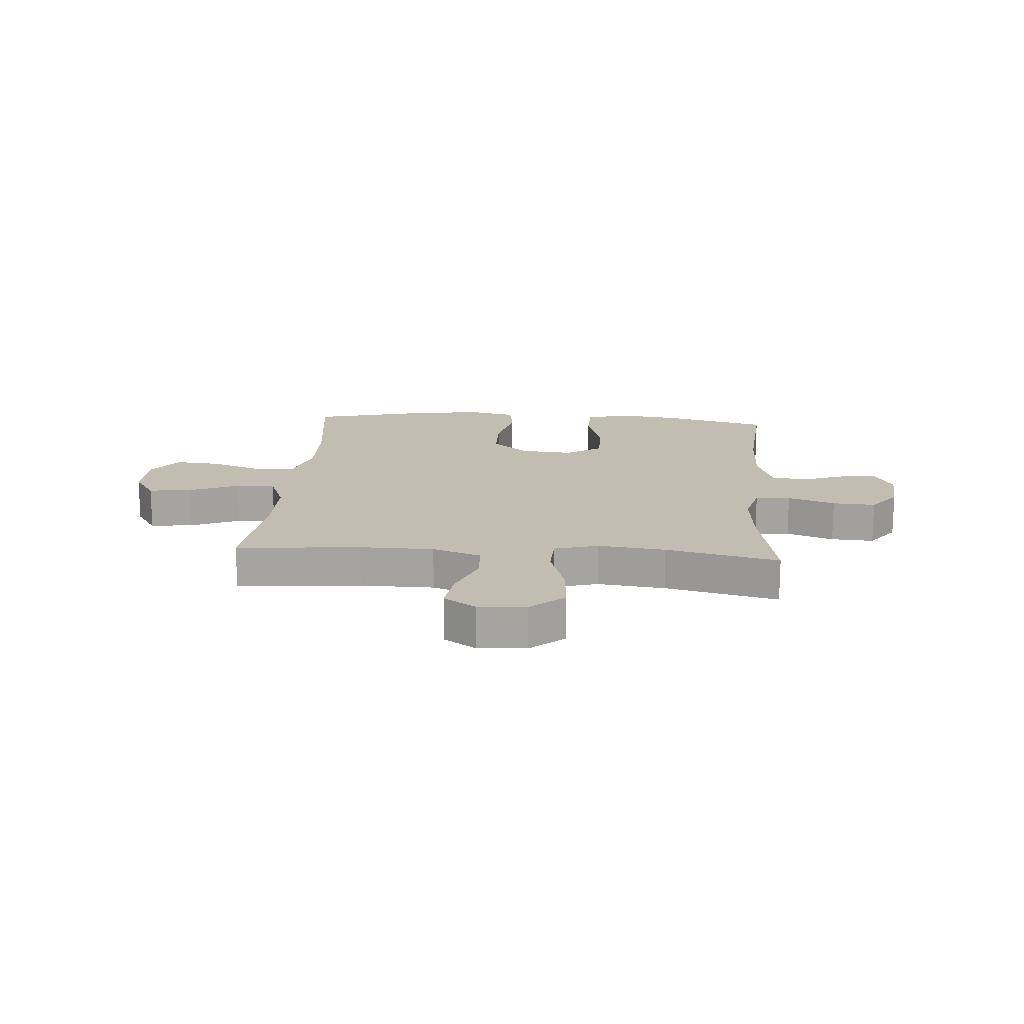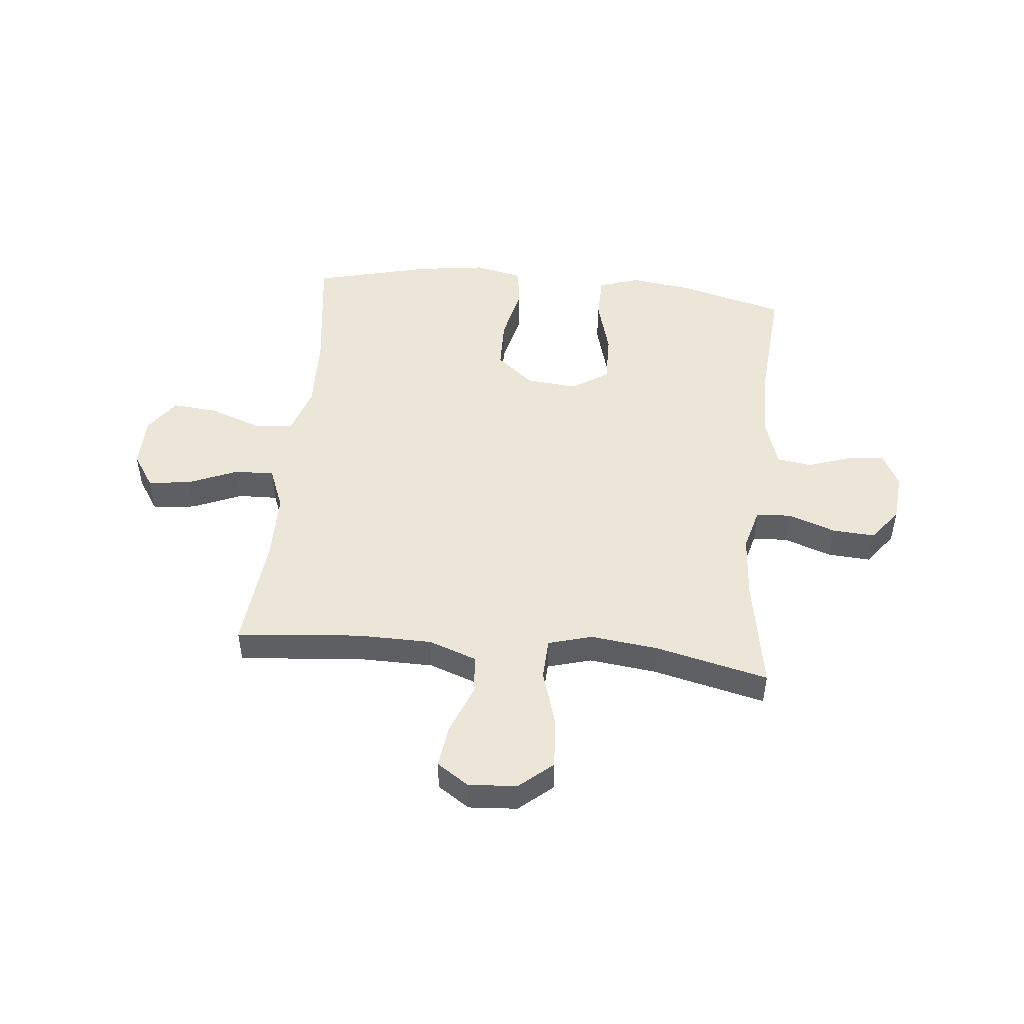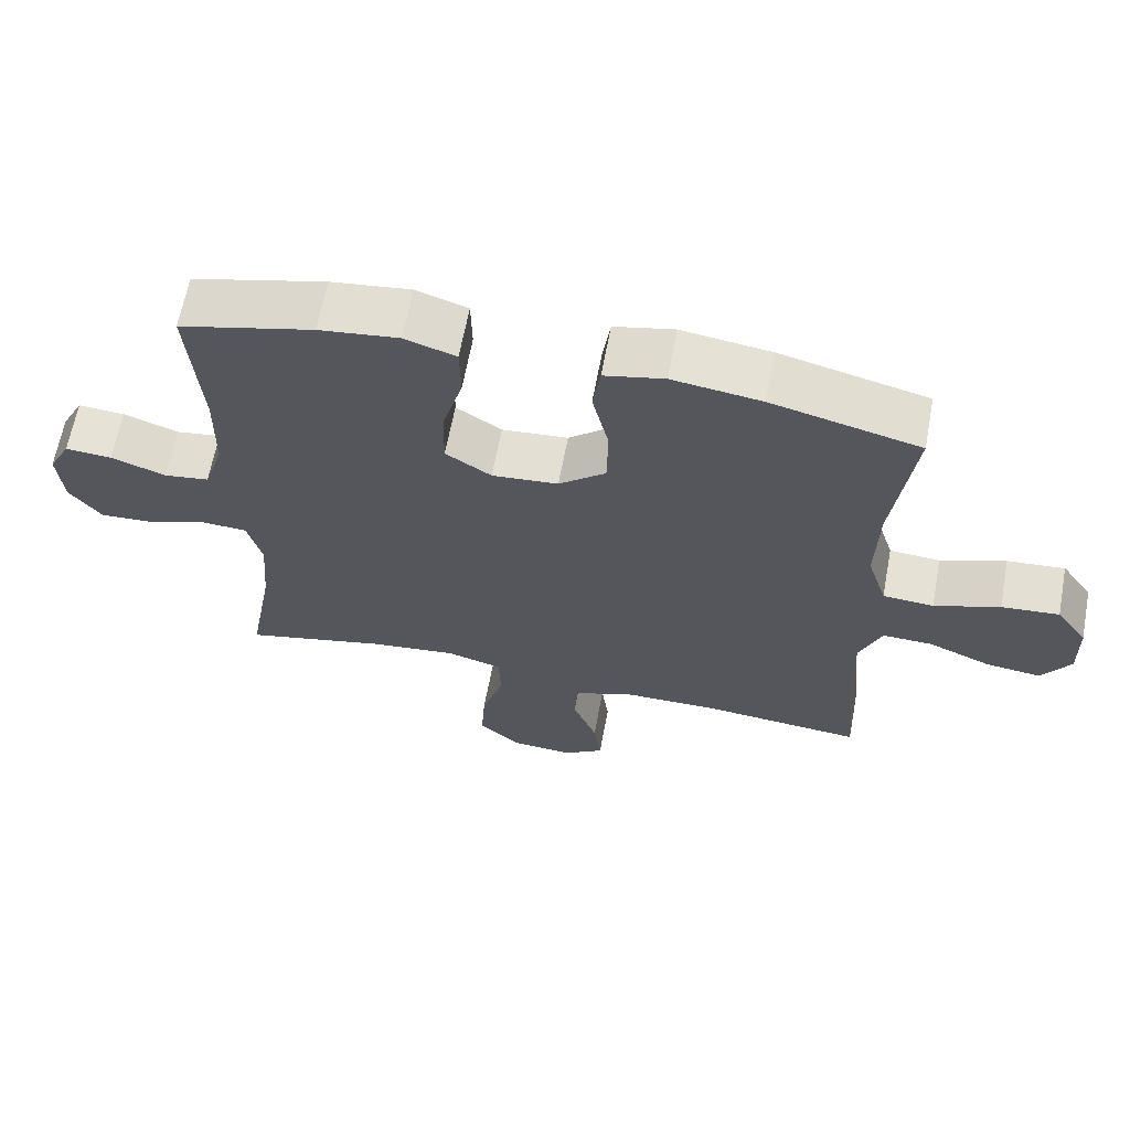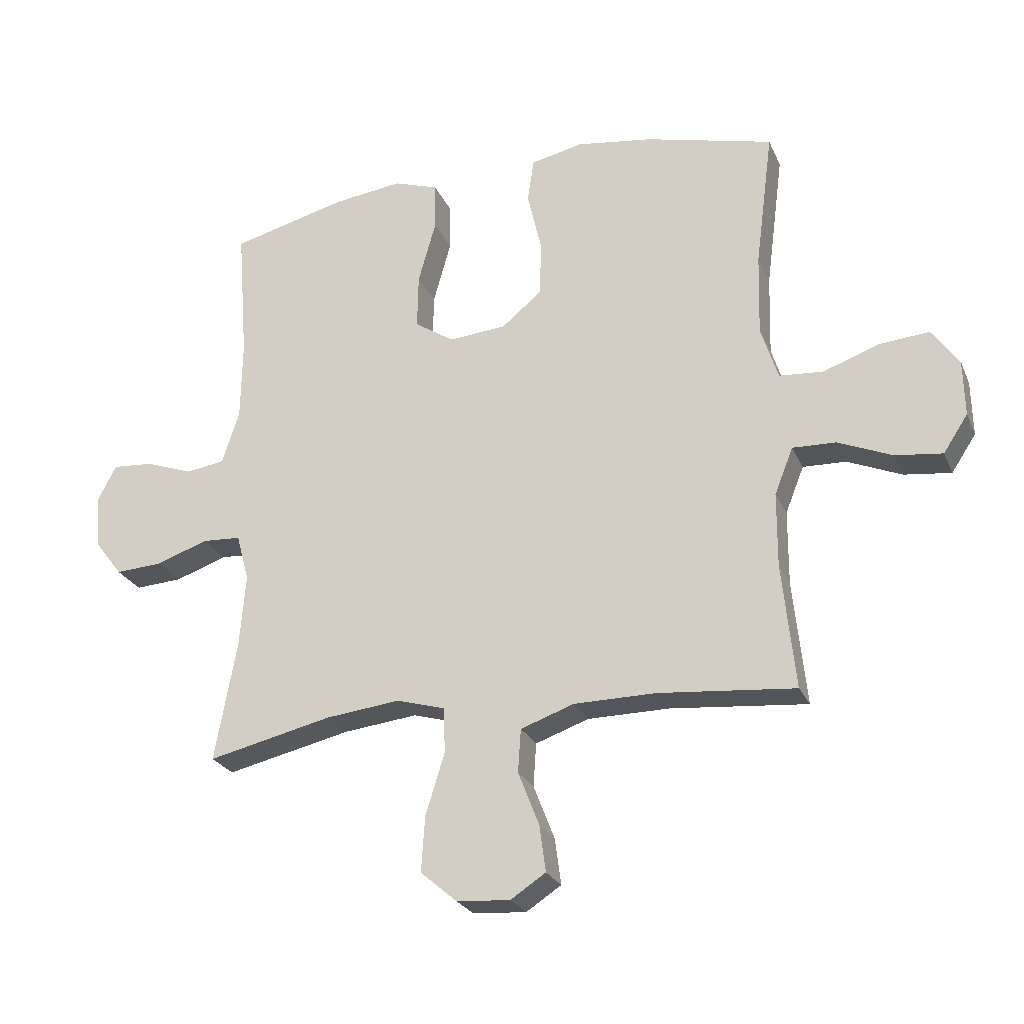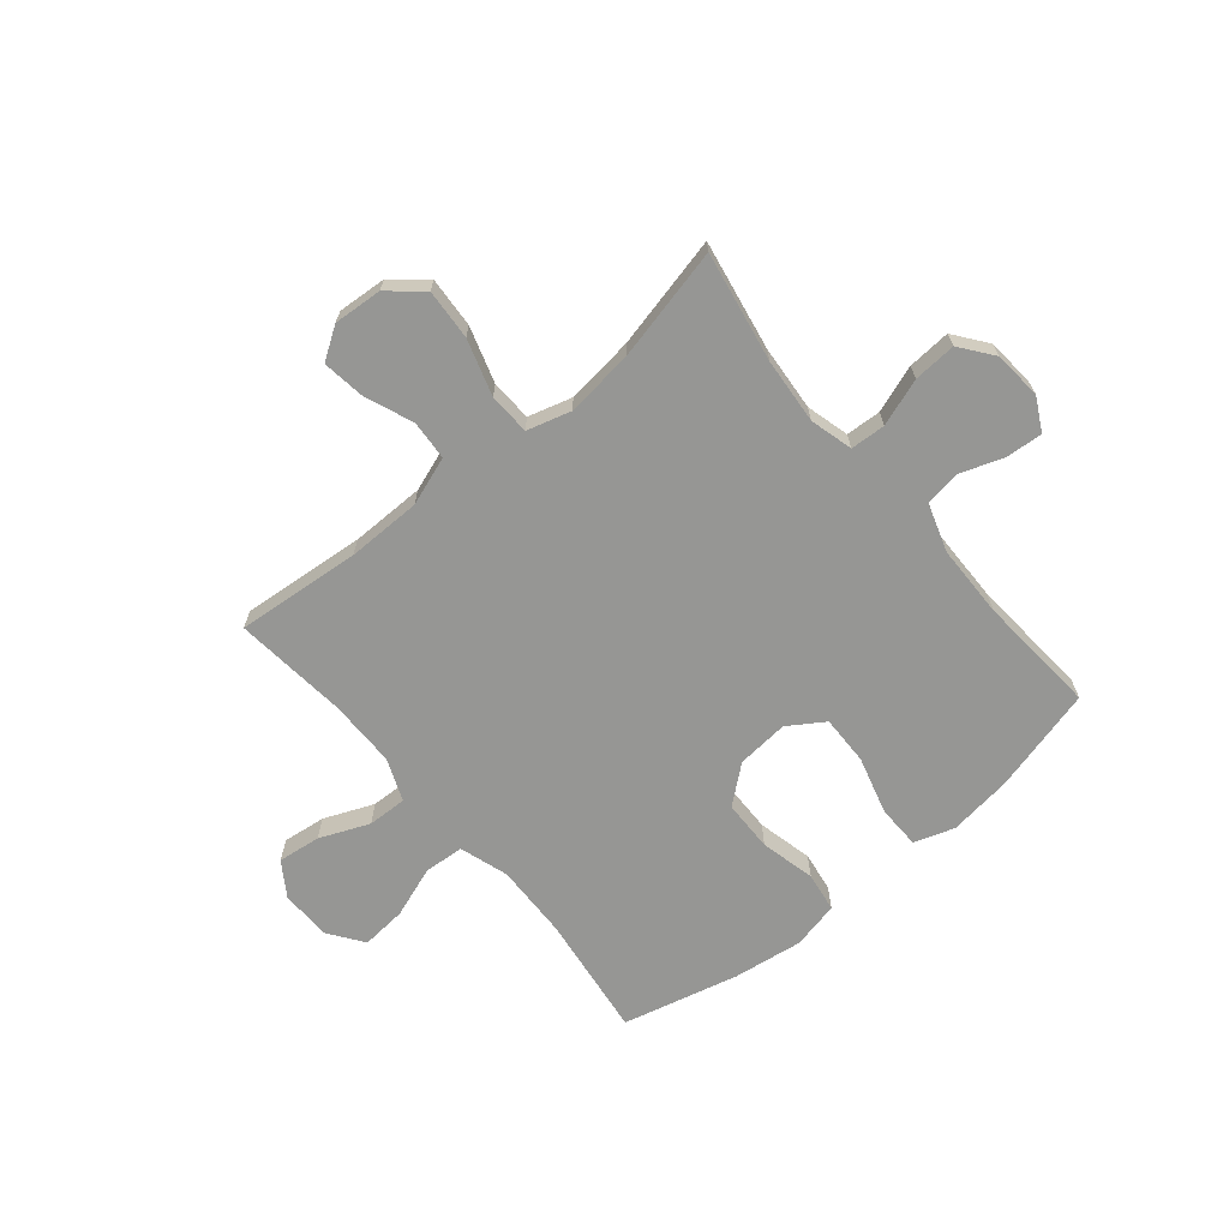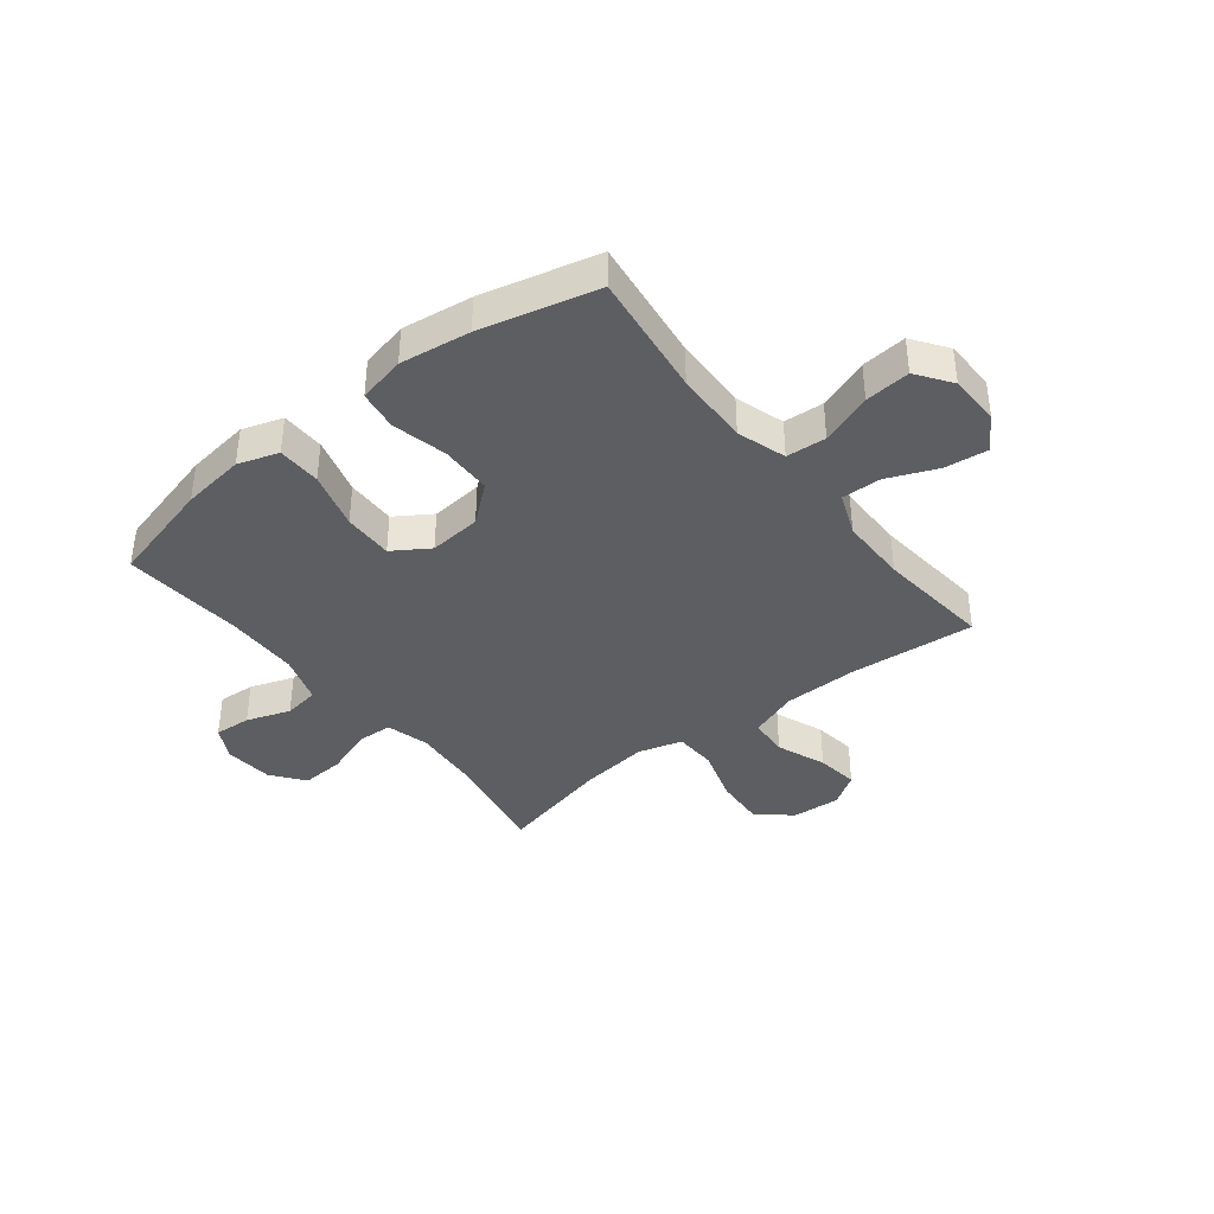
<metadata>
{"format":"obj","ext":"obj","renderer":"f3d","projection":"perspective","resolution":1024,"background":"white","views":[{"elev":16.8,"azim":-175.7,"up":"+Y"},{"elev":49.2,"azim":-174.2,"up":"+Y"},{"elev":64.3,"azim":10.6,"up":"+Z"},{"elev":-24.8,"azim":19.6,"up":"+Z"},{"elev":-67.7,"azim":-140.2,"up":"+Y"},{"elev":-39.1,"azim":38.3,"up":"+Y"}]}
</metadata>
<code>
o path1674
v 0.4716 0.0375 -0.2668
v 0.4723 0.0375 -0.1425
v 0.5035 0.0375 -0.06422
v 0.5759 0.0375 -0.06652
v 0.6669 0.0375 -0.1047
v 0.7458 0.0375 -0.1143
v 0.7869 0.0375 -0.05187
v 0.7848 0.0375 0.04198
v 0.7395 0.0375 0.1055
v 0.6562 0.0375 0.09834
v 0.5618 0.0375 0.06473
v 0.4886 0.0375 0.07024
v 0.4599 0.0375 0.1599
v 0.4638 0.0375 0.2967
v 0.4934 0.0375 0.525
v 0.2799 0.0375 0.5781
v 0.151 0.0375 0.5962
v 0.06406 0.0375 0.577
v 0.05315 0.0375 0.5041
v 0.07687 0.0375 0.4029
v 0.07507 0.0375 0.3091
v 0.007225 0.0375 0.2534
v -0.08859 0.0375 0.245
v -0.1547 0.0375 0.2881
v -0.1528 0.0375 0.3793
v -0.1229 0.0375 0.4854
v -0.1245 0.0375 0.5653
v -0.1988 0.0375 0.5899
v -0.3144 0.0375 0.5751
v -0.5085 0.0375 0.525
v -0.4916 0.0375 0.3029
v -0.4937 0.0375 0.1691
v -0.5228 0.0375 0.07952
v -0.5877 0.0375 0.06997
v -0.6678 0.0375 0.09838
v -0.7354 0.0375 0.1033
v -0.7672 0.0375 0.04282
v -0.7596 0.0375 -0.04602
v -0.7133 0.0375 -0.1066
v -0.6342 0.0375 -0.1017
v -0.5474 0.0375 -0.07143
v -0.4828 0.0375 -0.07509
v -0.4617 0.0375 -0.1537
v -0.4716 0.0375 -0.2746
v -0.5085 0.0375 -0.4767
v -0.3001 0.0375 -0.4286
v -0.1757 0.0375 -0.4142
v -0.09497 0.0375 -0.4372
v -0.09181 0.0375 -0.5134
v -0.124 0.0375 -0.6162
v -0.1301 0.0375 -0.7091
v -0.06896 0.0375 -0.7612
v 0.02045 0.0375 -0.7675
v 0.07909 0.0375 -0.7289
v 0.06861 0.0375 -0.6515
v 0.03331 0.0375 -0.5611
v 0.03817 0.0375 -0.4888
v 0.1277 0.0375 -0.4572
v 0.2647 0.0375 -0.456
v 0.4934 0.0375 -0.4767
v 0.4716 -0.0375 -0.2668
v 0.4723 -0.0375 -0.1425
v 0.5035 -0.0375 -0.06422
v 0.5759 -0.0375 -0.06652
v 0.6669 -0.0375 -0.1047
v 0.7458 -0.0375 -0.1143
v 0.7869 -0.0375 -0.05187
v 0.7848 -0.0375 0.04198
v 0.7395 -0.0375 0.1055
v 0.6562 -0.0375 0.09834
v 0.5618 -0.0375 0.06473
v 0.4886 -0.0375 0.07024
v 0.4599 -0.0375 0.1599
v 0.4638 -0.0375 0.2967
v 0.4934 -0.0375 0.525
v 0.2799 -0.0375 0.5781
v 0.151 -0.0375 0.5962
v 0.06406 -0.0375 0.577
v 0.05315 -0.0375 0.5041
v 0.07687 -0.0375 0.4029
v 0.07507 -0.0375 0.3091
v 0.007225 -0.0375 0.2534
v -0.08859 -0.0375 0.245
v -0.1547 -0.0375 0.2881
v -0.1528 -0.0375 0.3793
v -0.1229 -0.0375 0.4854
v -0.1245 -0.0375 0.5653
v -0.1988 -0.0375 0.5899
v -0.3144 -0.0375 0.5751
v -0.5085 -0.0375 0.525
v -0.4916 -0.0375 0.3029
v -0.4937 -0.0375 0.1691
v -0.5228 -0.0375 0.07952
v -0.5877 -0.0375 0.06997
v -0.6678 -0.0375 0.09838
v -0.7354 -0.0375 0.1033
v -0.7672 -0.0375 0.04282
v -0.7596 -0.0375 -0.04602
v -0.7133 -0.0375 -0.1066
v -0.6342 -0.0375 -0.1017
v -0.5474 -0.0375 -0.07143
v -0.4828 -0.0375 -0.07509
v -0.4617 -0.0375 -0.1537
v -0.4716 -0.0375 -0.2746
v -0.5085 -0.0375 -0.4767
v -0.3001 -0.0375 -0.4286
v -0.1757 -0.0375 -0.4142
v -0.09497 -0.0375 -0.4372
v -0.09181 -0.0375 -0.5134
v -0.124 -0.0375 -0.6162
v -0.1301 -0.0375 -0.7091
v -0.06896 -0.0375 -0.7612
v 0.02045 -0.0375 -0.7675
v 0.07909 -0.0375 -0.7289
v 0.06861 -0.0375 -0.6515
v 0.03331 -0.0375 -0.5611
v 0.03817 -0.0375 -0.4888
v 0.1277 -0.0375 -0.4572
v 0.2647 -0.0375 -0.456
v 0.4934 -0.0375 -0.4767
v -0.06896 0.0375 -0.7612
v 0.02045 0.0375 -0.7675
v 0.07909 0.0375 -0.7289
v 0.07909 0.0375 -0.7289
v -0.1301 0.0375 -0.7091
v 0.06861 0.0375 -0.6515
v -0.124 0.0375 -0.6162
v 0.03331 0.0375 -0.5611
v -0.09181 0.0375 -0.5134
v 0.03817 0.0375 -0.4888
v 0.03817 0.0375 -0.4888
v -0.09497 0.0375 -0.4372
v -0.09497 0.0375 -0.4372
v 0.1277 0.0375 -0.4572
v 0.2647 0.0375 -0.456
v 0.4934 0.0375 -0.4767
v 0.4934 0.0375 -0.4767
v -0.5085 0.0375 -0.4767
v -0.5085 0.0375 -0.4767
v -0.3001 0.0375 -0.4286
v -0.1757 0.0375 -0.4142
v -0.4716 0.0375 -0.2746
v 0.4716 0.0375 -0.2668
v -0.4617 0.0375 -0.1537
v 0.4723 0.0375 -0.1425
v -0.4828 0.0375 -0.07509
v -0.4828 0.0375 -0.07509
v 0.5035 0.0375 -0.06422
v 0.5035 0.0375 -0.06422
v 0.6669 0.0375 -0.1047
v 0.7458 0.0375 -0.1143
v 0.7458 0.0375 -0.1143
v 0.7869 0.0375 -0.05187
v -0.7596 0.0375 -0.04602
v -0.7133 0.0375 -0.1066
v -0.6342 0.0375 -0.1017
v 0.5759 0.0375 -0.06652
v -0.5474 0.0375 -0.07143
v 0.7848 0.0375 0.04198
v -0.7672 0.0375 0.04282
v 0.7395 0.0375 0.1055
v -0.7354 0.0375 0.1033
v -0.7354 0.0375 0.1033
v 0.5618 0.0375 0.06473
v 0.4886 0.0375 0.07024
v 0.4886 0.0375 0.07024
v 0.6562 0.0375 0.09834
v -0.6678 0.0375 0.09838
v -0.5877 0.0375 0.06997
v -0.5228 0.0375 0.07952
v -0.5228 0.0375 0.07952
v 0.4599 0.0375 0.1599
v -0.4937 0.0375 0.1691
v 0.4638 0.0375 0.2967
v -0.4916 0.0375 0.3029
v 0.007225 0.0375 0.2534
v -0.08859 0.0375 0.245
v -0.1547 0.0375 0.2881
v 0.07507 0.0375 0.3091
v -0.1528 0.0375 0.3793
v 0.07687 0.0375 0.4029
v -0.1229 0.0375 0.4854
v 0.05315 0.0375 0.5041
v -0.5085 0.0375 0.525
v -0.5085 0.0375 0.525
v -0.1245 0.0375 0.5653
v -0.1245 0.0375 0.5653
v 0.4934 0.0375 0.525
v 0.4934 0.0375 0.525
v 0.06406 0.0375 0.577
v 0.06406 0.0375 0.577
v -0.3144 0.0375 0.5751
v 0.2799 0.0375 0.5781
v -0.1988 0.0375 0.5899
v 0.151 0.0375 0.5962
v -0.06896 -0.0375 -0.7612
v 0.02045 -0.0375 -0.7675
v 0.07909 -0.0375 -0.7289
v 0.07909 -0.0375 -0.7289
v -0.1301 -0.0375 -0.7091
v 0.06861 -0.0375 -0.6515
v -0.124 -0.0375 -0.6162
v 0.03331 -0.0375 -0.5611
v -0.09181 -0.0375 -0.5134
v 0.03817 -0.0375 -0.4888
v 0.03817 -0.0375 -0.4888
v -0.09497 -0.0375 -0.4372
v -0.09497 -0.0375 -0.4372
v 0.1277 -0.0375 -0.4572
v 0.2647 -0.0375 -0.456
v 0.4934 -0.0375 -0.4767
v 0.4934 -0.0375 -0.4767
v -0.5085 -0.0375 -0.4767
v -0.5085 -0.0375 -0.4767
v -0.3001 -0.0375 -0.4286
v -0.1757 -0.0375 -0.4142
v -0.4716 -0.0375 -0.2746
v 0.4716 -0.0375 -0.2668
v -0.4617 -0.0375 -0.1537
v 0.4723 -0.0375 -0.1425
v -0.4828 -0.0375 -0.07509
v -0.4828 -0.0375 -0.07509
v 0.5035 -0.0375 -0.06422
v 0.5035 -0.0375 -0.06422
v 0.6669 -0.0375 -0.1047
v 0.7458 -0.0375 -0.1143
v 0.7458 -0.0375 -0.1143
v 0.7869 -0.0375 -0.05187
v -0.7596 -0.0375 -0.04602
v -0.7133 -0.0375 -0.1066
v -0.6342 -0.0375 -0.1017
v 0.5759 -0.0375 -0.06652
v -0.5474 -0.0375 -0.07143
v 0.7848 -0.0375 0.04198
v -0.7672 -0.0375 0.04282
v 0.7395 -0.0375 0.1055
v -0.7354 -0.0375 0.1033
v -0.7354 -0.0375 0.1033
v 0.5618 -0.0375 0.06473
v 0.4886 -0.0375 0.07024
v 0.4886 -0.0375 0.07024
v 0.6562 -0.0375 0.09834
v -0.6678 -0.0375 0.09838
v -0.5877 -0.0375 0.06997
v -0.5228 -0.0375 0.07952
v -0.5228 -0.0375 0.07952
v 0.4599 -0.0375 0.1599
v -0.4937 -0.0375 0.1691
v 0.4638 -0.0375 0.2967
v -0.4916 -0.0375 0.3029
v 0.007225 -0.0375 0.2534
v -0.08859 -0.0375 0.245
v -0.1547 -0.0375 0.2881
v 0.07507 -0.0375 0.3091
v -0.1528 -0.0375 0.3793
v 0.07687 -0.0375 0.4029
v -0.1229 -0.0375 0.4854
v 0.05315 -0.0375 0.5041
v -0.5085 -0.0375 0.525
v -0.5085 -0.0375 0.525
v -0.1245 -0.0375 0.5653
v -0.1245 -0.0375 0.5653
v 0.4934 -0.0375 0.525
v 0.4934 -0.0375 0.525
v 0.06406 -0.0375 0.577
v 0.06406 -0.0375 0.577
v -0.3144 -0.0375 0.5751
v 0.2799 -0.0375 0.5781
v -0.1988 -0.0375 0.5899
v 0.151 -0.0375 0.5962
f 220 210 218
f 201 202 196
f 268 256 249
f 237 235 243
f 220 251 209
f 244 233 245
f 242 225 234
f 207 204 205
f 240 223 239
f 247 251 240
f 253 221 252
f 233 244 231
f 202 203 204
f 252 207 251
f 225 242 232
f 250 255 267
f 265 258 270
f 223 232 239
f 247 254 251
f 249 254 247
f 229 243 235
f 228 225 226
f 205 204 203
f 242 234 236
f 209 207 205
f 252 219 216
f 259 250 267
f 270 256 268
f 243 231 244
f 201 197 198
f 256 254 249
f 245 221 248
f 250 248 253
f 252 221 219
f 255 250 253
f 215 219 217
f 231 229 230
f 268 249 263
f 245 233 221
f 251 207 209
f 215 217 213
f 196 202 200
f 203 202 201
f 240 251 220
f 269 267 257
f 253 248 221
f 261 269 257
f 210 220 209
f 239 232 242
f 252 216 207
f 225 228 234
f 201 196 197
f 256 270 258
f 240 220 223
f 257 267 255
f 218 210 211
f 216 219 215
f 229 231 243
f 52 53 113 112
f 53 124 199 113
f 51 52 112 111
f 54 55 115 114
f 50 51 111 110
f 55 56 116 115
f 49 50 110 109
f 56 131 206 116
f 133 49 109 208
f 57 58 118 117
f 59 137 212 119
f 58 59 119 118
f 139 46 106 214
f 47 48 108 107
f 46 47 107 106
f 44 45 105 104
f 60 1 61 120
f 43 44 104 103
f 1 2 62 61
f 147 43 103 222
f 2 149 224 62
f 5 152 227 65
f 6 7 67 66
f 38 39 99 98
f 39 40 100 99
f 4 5 65 64
f 40 41 101 100
f 41 42 102 101
f 3 4 64 63
f 7 8 68 67
f 37 38 98 97
f 8 9 69 68
f 163 37 97 238
f 11 166 241 71
f 10 11 71 70
f 9 10 70 69
f 35 36 96 95
f 34 35 95 94
f 171 34 94 246
f 12 13 73 72
f 32 33 93 92
f 13 14 74 73
f 31 32 92 91
f 22 23 83 82
f 23 24 84 83
f 21 22 82 81
f 24 25 85 84
f 20 21 81 80
f 25 26 86 85
f 19 20 80 79
f 185 31 91 260
f 26 187 262 86
f 14 189 264 74
f 191 19 79 266
f 29 30 90 89
f 15 16 76 75
f 28 29 89 88
f 27 28 88 87
f 17 18 78 77
f 16 17 77 76
f 145 143 135
f 126 121 127
f 193 174 181
f 162 168 160
f 145 134 176
f 169 170 158
f 167 159 150
f 132 130 129
f 165 164 148
f 172 165 176
f 178 177 146
f 158 156 169
f 127 129 128
f 177 176 132
f 150 157 167
f 175 192 180
f 190 195 183
f 148 164 157
f 172 176 179
f 174 172 179
f 154 160 168
f 153 151 150
f 130 128 129
f 167 161 159
f 134 130 132
f 177 141 144
f 184 192 175
f 195 193 181
f 168 169 156
f 126 123 122
f 181 174 179
f 170 173 146
f 175 178 173
f 177 144 146
f 180 178 175
f 140 142 144
f 156 155 154
f 193 188 174
f 170 146 158
f 176 134 132
f 140 138 142
f 121 125 127
f 128 126 127
f 165 145 176
f 194 182 192
f 178 146 173
f 186 182 194
f 135 134 145
f 164 167 157
f 177 132 141
f 150 159 153
f 126 122 121
f 181 183 195
f 165 148 145
f 182 180 192
f 143 136 135
f 141 140 144
f 154 168 156

</code>
